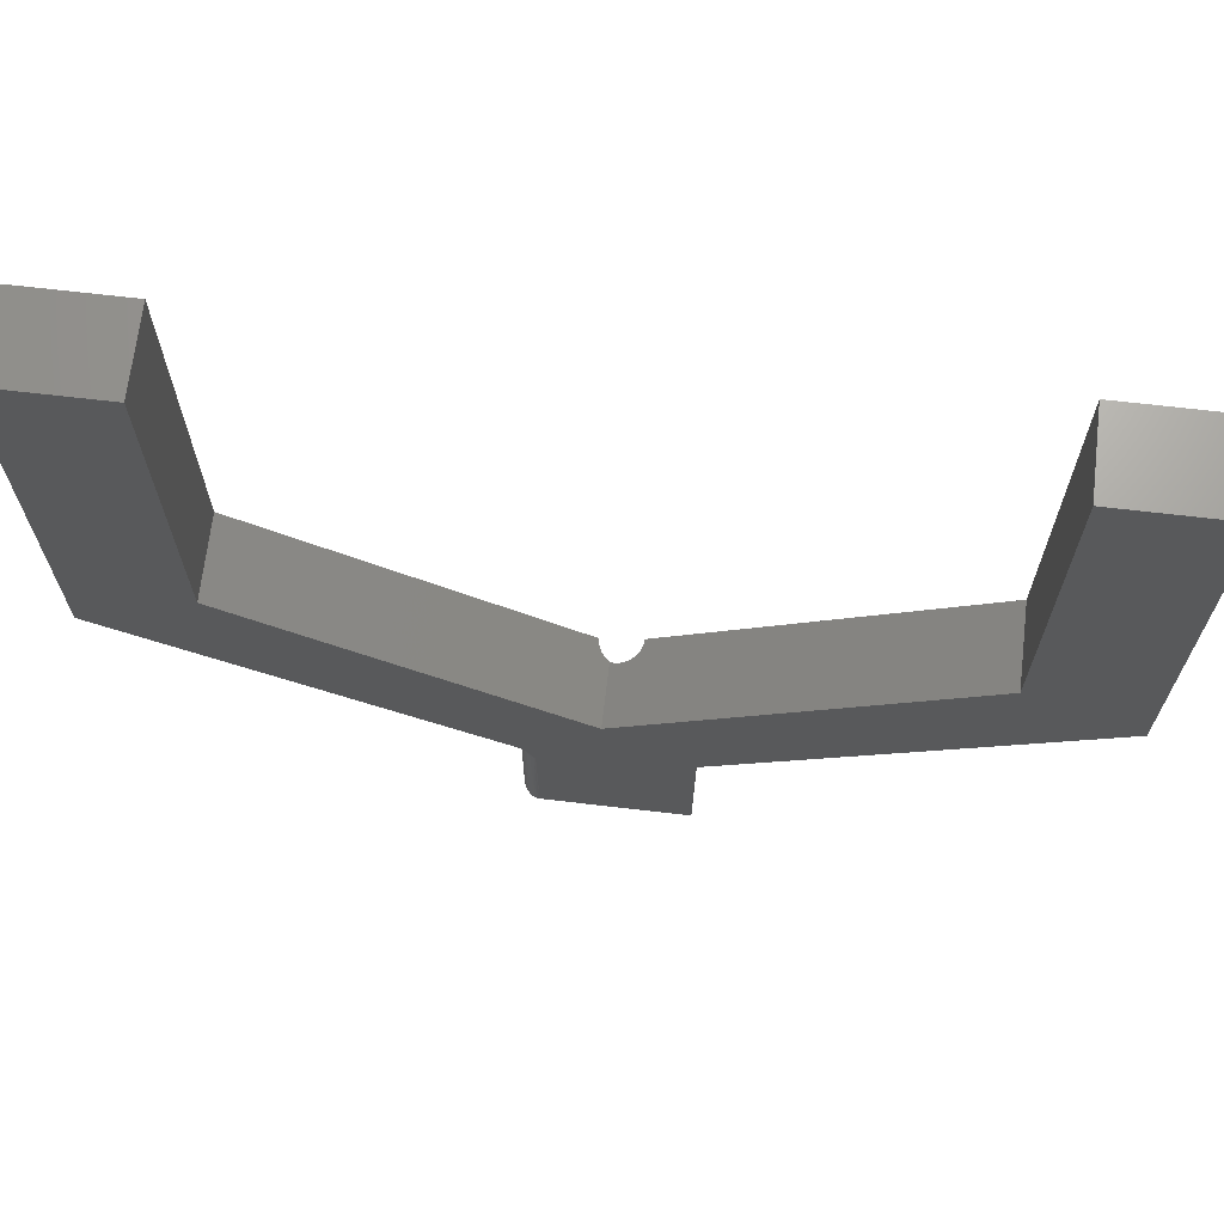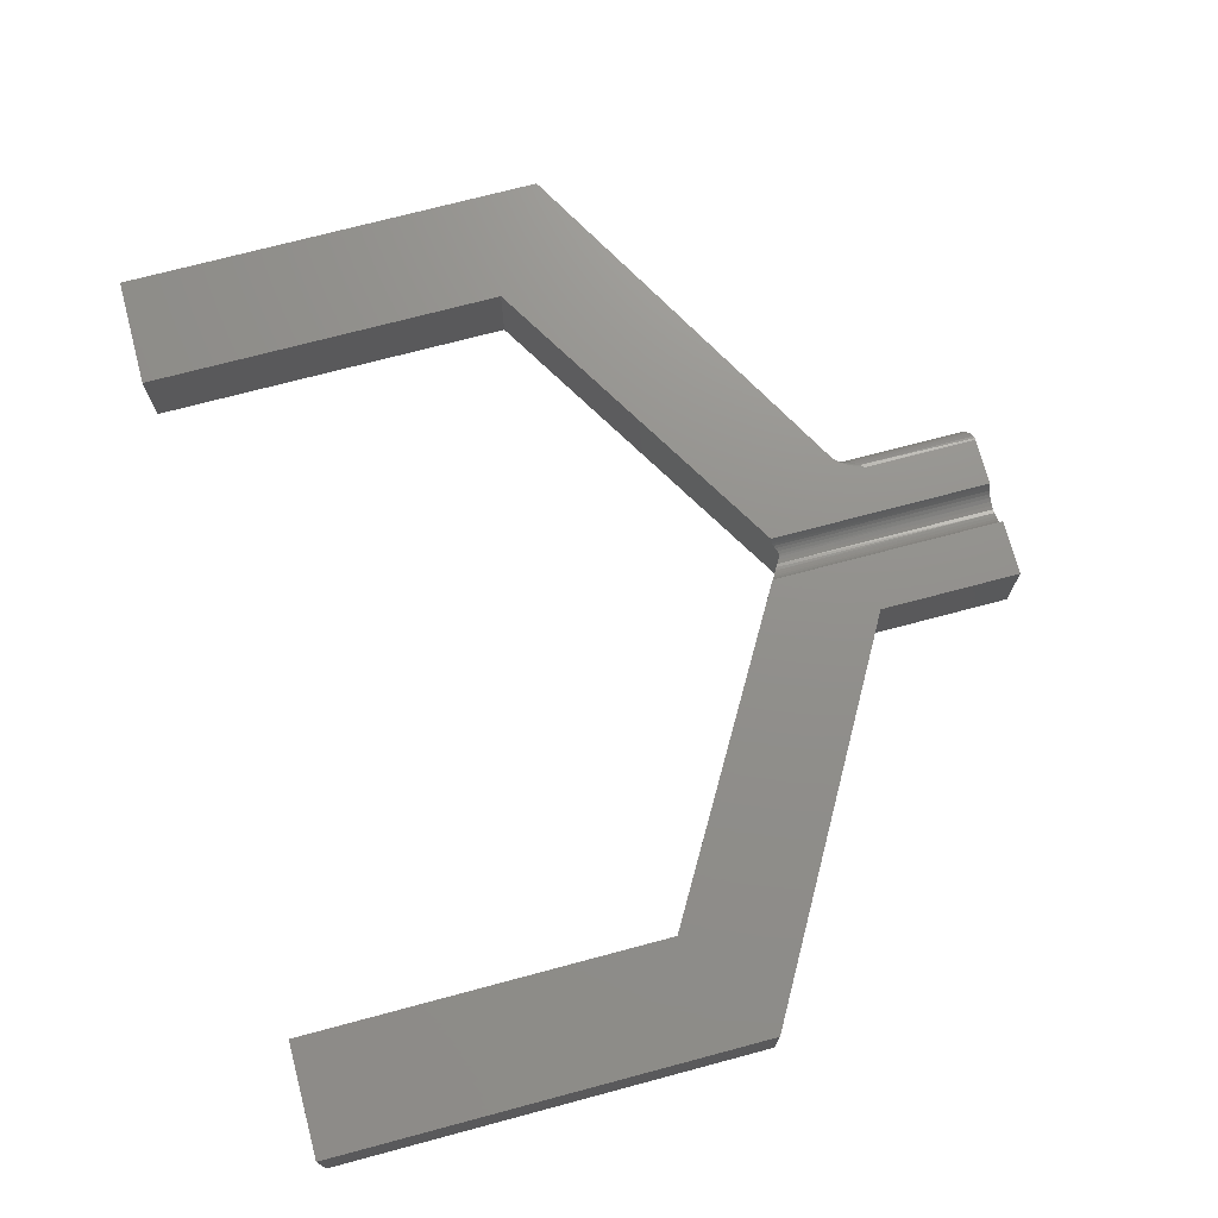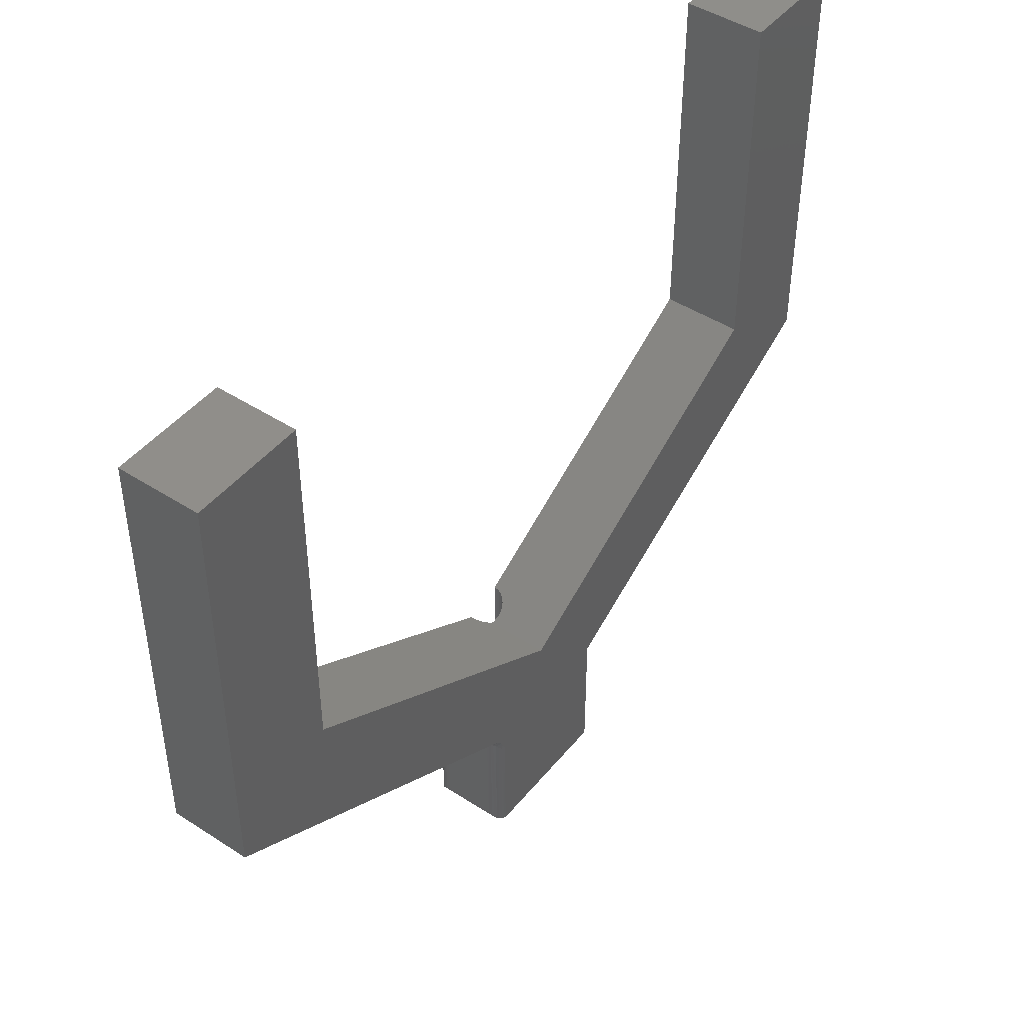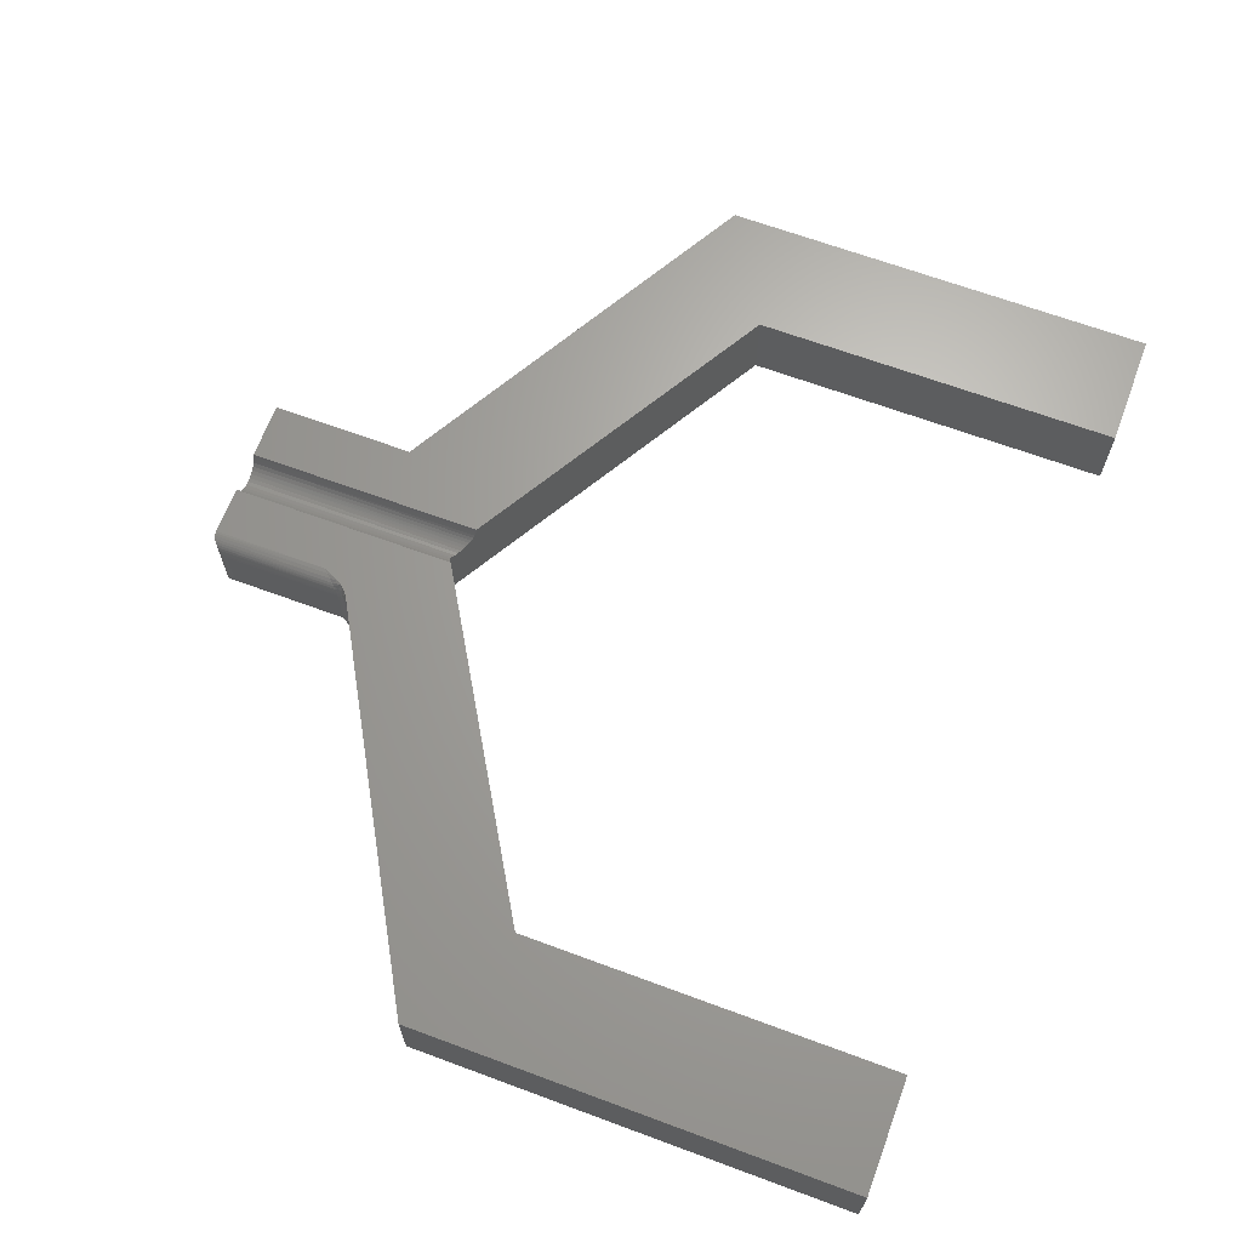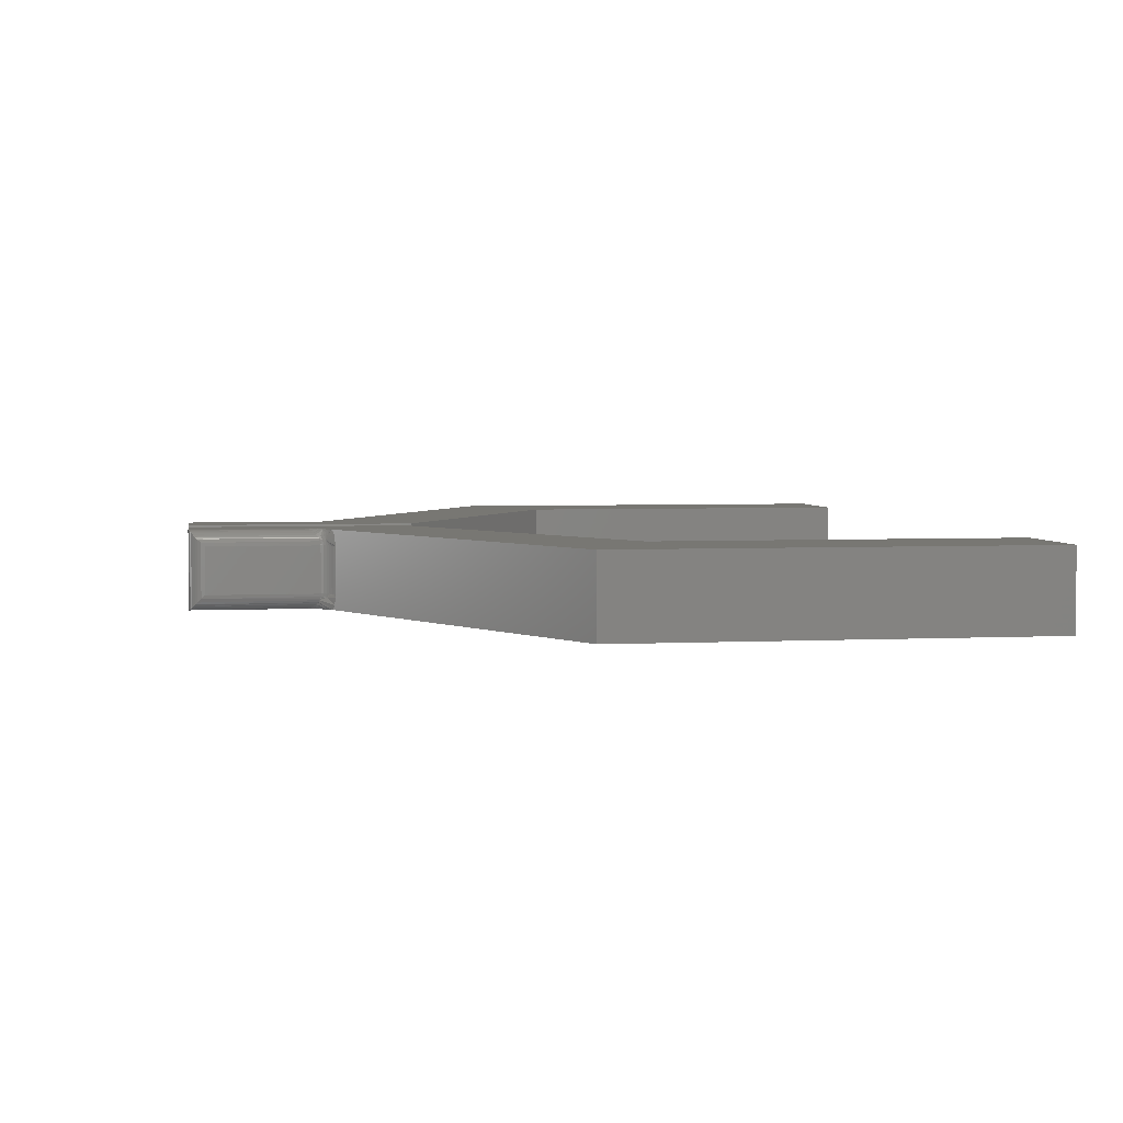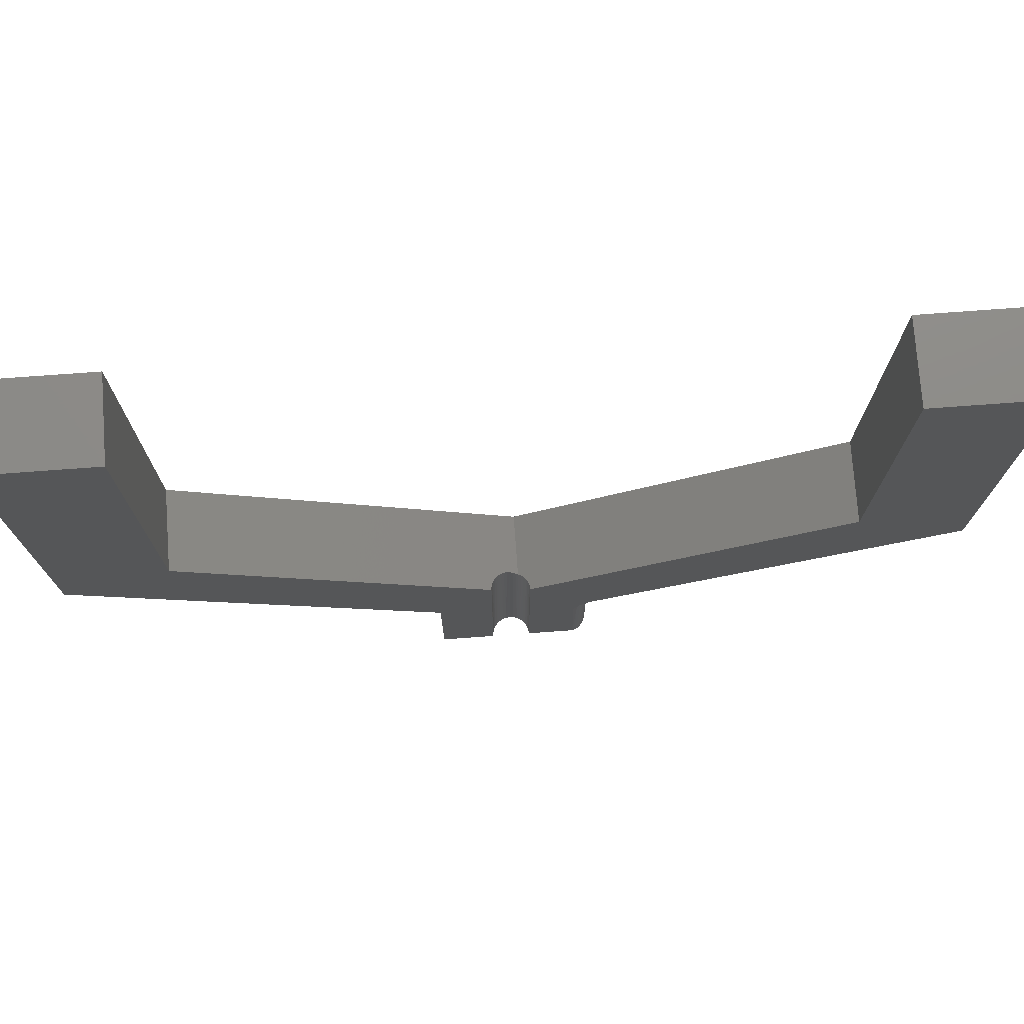
<metadata>
{"format":"stl","ext":"stl","renderer":"f3d","projection":"perspective","resolution":1024,"background":"white","views":[{"elev":68.1,"azim":-173.3,"up":"+Y"},{"elev":72.5,"azim":-104.9,"up":"+Z"},{"elev":45.7,"azim":126.7,"up":"+Y"},{"elev":66.4,"azim":110.4,"up":"+Z"},{"elev":3.9,"azim":80.7,"up":"+Z"},{"elev":75.2,"azim":-4.2,"up":"+Y"}]}
</metadata>
<code>
# stl→obj: 142 verts, 280 faces
v 0.01344 0.2146 0.06915
v 0.01233 0.001234 0.06727
v 0.01414 0.001234 0.07065
v 0.01182 0.2137 0.06654
v 0.009904 0.001234 0.06431
v 0.009778 0.2124 0.06419
v 0.006945 0.001234 0.06189
v 0.007452 0.211 0.06224
v 0.002472 0.2105 0.05966
v -9.589e-05 0.001234 0.05897
v 0.003568 0.001234 0.06008
v -0.0005685 0.2123 0.05888
v -0.003906 0.001234 0.05859
v -0.003673 0.2141 0.0586
v -0.007717 0.001234 0.05897
v -0.006751 0.2159 0.0588
v -0.009775 0.2176 0.0595
v -0.01138 0.001234 0.06008
v -0.0126 0.2193 0.06064
v -0.01476 0.001234 0.06189
v -0.01526 0.2208 0.06223
v -0.01772 0.001234 0.06431
v -0.01759 0.2222 0.06419
v -0.02015 0.001234 0.06727
v -0.01963 0.2234 0.06654
v -0.02125 0.2243 0.06915
v -0.02195 0.001234 0.07065
v -0.02247 0.225 0.07204
v -0.02306 0.001234 0.07431
v 0.004523 0.2093 0.06051
v 0.01465 0.2154 0.07204
v 0.01525 0.001234 0.07431
v 0.01538 0.2158 0.07503
v 0.01562 0.001234 0.07812
v 0.01562 0.216 0.07812
v -0.02319 0.2255 0.07503
v -0.02344 0.2256 0.07812
v -0.02344 0.001234 0.07812
v 0.3211 0.3993 0
v 0.3211 0.3993 0.07812
v 0.004523 0.2093 0
v -0.3211 0.3993 0
v -0.3211 0.3993 0.07812
v -0.07689 0.001234 0
v -0.07689 0.001234 0.07812
v 0.06127 0.001234 0
v 0.06127 0.001234 0.07812
v 0.06127 0.1102 0.07812
v 0.06336 0.1152 0.07812
v 0.06591 0.1208 0.07812
v 0.06862 0.126 0.07812
v 0.07113 0.13 0.07812
v 0.07367 0.1332 0.07812
v 0.07622 0.1358 0.07812
v 0.07887 0.1379 0.07812
v 0.08065 0.139 0.07812
v 0.4297 0.3359 0.07812
v 0.3211 0.7521 0.07812
v 0.4297 0.7521 0.07812
v -0.3211 0.7521 0.07812
v -0.4297 0.7521 0.07812
v -0.4297 0.3359 0.07812
v -0.07689 0.1369 0.07812
v 0.07689 0.01686 0.0625
v 0.0768 0.1277 0.06423
v 0.07645 0.01319 0.06617
v 0.07689 0.1278 0.0625
v 0.0632 0.001353 0.07801
v 0.06512 0.1145 0.07764
v 0.07629 0.1271 0.06678
v 0.07538 0.1261 0.06921
v 0.07514 0.009669 0.06969
v 0.07455 0.1252 0.07073
v 0.07381 0.007546 0.07181
v 0.07302 0.1234 0.0728
v 0.07216 0.005653 0.07371
v 0.07119 0.1214 0.07457
v 0.07021 0.004044 0.07531
v 0.06833 0.1181 0.07644
v 0.06802 0.002769 0.07659
v 0.06566 0.001864 0.07749
v 0.06231 0.1127 0
v 0.06404 0.1133 0.0002488
v 0.0632 0.001353 0.0001198
v 0.06127 0.1102 0
v 0.07689 0.1278 0.01562
v 0.07645 0.01319 0.01195
v 0.07665 0.1275 0.01288
v 0.07689 0.01686 0.01562
v 0.06566 0.001864 0.0006303
v 0.06755 0.1173 0.001318
v 0.06802 0.002769 0.001535
v 0.07053 0.1206 0.003042
v 0.07021 0.004044 0.002811
v 0.07282 0.1232 0.005109
v 0.07216 0.005653 0.004419
v 0.07437 0.125 0.007109
v 0.07381 0.007546 0.006313
v 0.07555 0.1263 0.009294
v 0.07514 0.009669 0.008436
v 0.07621 0.127 0.01106
v 0.08251 0.1401 0.07434
v 0.08408 0.141 0.06936
v 0.08479 0.1414 0.06424
v 0.08484 0.1414 0.0625
v 0.08484 0.1414 0.01562
v 0.4297 0.3359 7.803e-17
v 0.08462 0.1413 0.01195
v 0.08398 0.1409 0.008344
v 0.08287 0.1403 0.004703
v 0.08065 0.139 8.319e-19
v -0.07689 0.1369 0
v -0.4297 0.3359 0
v 0.07797 0.1373 0
v 0.07494 0.1346 0
v 0.07241 0.1317 0
v 0.07034 0.1288 0
v 0.06773 0.1244 0
v 0.06502 0.1189 0
v 0.4297 0.7521 0
v 0.3211 0.7521 0
v -0.4297 0.7521 0
v -0.3211 0.7521 0
v 0.07434 0.128 0.07159
v 0.07462 0.1307 0.07272
v 0.07713 0.1305 0.0625
v 0.07642 0.1299 0.06726
v 0.07538 0.1332 0.07407
v 0.07659 0.1355 0.0756
v 0.0782 0.1373 0.07725
v 0.07702 0.1326 0.06786
v 0.07902 0.1357 0.0625
v 0.08061 0.1379 0.0625
v 0.08257 0.1399 0.0625
v 0.07785 0.1332 0.0625
v 0.08257 0.1399 0.01562
v 0.07684 0.1303 0.01257
v 0.07751 0.1329 0.01218
v 0.08061 0.1379 0.01562
v 0.07902 0.1357 0.01562
v 0.07785 0.1332 0.01562
v 0.07713 0.1305 0.01562
f 1 2 3
f 4 2 1
f 5 2 4
f 6 5 4
f 7 5 6
f 8 7 6
f 9 10 11
f 12 10 9
f 13 10 12
f 14 13 12
f 15 13 14
f 16 15 14
f 15 16 17
f 17 18 15
f 19 18 17
f 20 18 19
f 21 20 19
f 22 20 21
f 23 22 21
f 24 22 23
f 25 24 23
f 24 25 26
f 26 27 24
f 28 27 26
f 29 27 28
f 30 9 11
f 30 11 7
f 30 7 8
f 1 3 31
f 31 3 32
f 31 32 33
f 33 32 34
f 33 34 35
f 28 36 29
f 29 36 37
f 29 37 38
f 39 1 31
f 39 31 33
f 39 33 35
f 39 35 40
f 41 30 8
f 41 8 6
f 41 6 4
f 41 4 1
f 41 1 39
f 42 43 37
f 42 37 36
f 42 36 28
f 42 28 26
f 42 26 25
f 42 25 23
f 42 23 21
f 42 21 19
f 42 19 17
f 42 17 16
f 42 16 41
f 41 16 14
f 41 14 12
f 41 12 9
f 41 9 30
f 44 18 20
f 44 20 22
f 44 22 24
f 44 24 27
f 44 27 29
f 44 29 38
f 44 38 45
f 46 47 34
f 46 34 32
f 46 32 3
f 46 3 2
f 46 2 5
f 46 5 7
f 46 7 11
f 46 11 10
f 46 10 13
f 46 13 15
f 46 15 18
f 46 18 44
f 35 34 47
f 35 47 48
f 35 48 49
f 35 49 50
f 35 50 51
f 35 51 52
f 35 52 53
f 35 53 54
f 35 54 55
f 35 55 56
f 35 56 57
f 35 57 40
f 40 57 58
f 58 57 59
f 60 61 43
f 43 61 62
f 43 62 37
f 37 62 63
f 37 63 38
f 38 63 45
f 64 65 66
f 64 67 65
f 48 68 69
f 48 47 68
f 66 65 70
f 66 70 71
f 66 71 72
f 72 71 73
f 72 73 74
f 73 75 74
f 74 75 76
f 76 75 77
f 76 77 78
f 78 77 79
f 78 79 80
f 80 79 69
f 80 69 81
f 68 81 69
f 46 82 83
f 46 83 84
f 82 46 85
f 86 87 88
f 86 89 87
f 90 84 83
f 83 91 90
f 90 91 92
f 92 91 93
f 92 93 94
f 94 93 95
f 94 95 96
f 96 95 97
f 96 97 98
f 98 97 99
f 98 99 100
f 100 99 101
f 100 101 87
f 87 101 88
f 64 89 67
f 67 89 86
f 57 56 102
f 57 102 103
f 57 103 104
f 57 104 105
f 57 105 106
f 57 106 107
f 107 106 108
f 107 108 109
f 107 109 110
f 107 110 111
f 112 113 42
f 112 42 41
f 112 41 111
f 112 111 114
f 112 114 115
f 112 115 116
f 112 116 117
f 112 117 118
f 112 118 119
f 112 119 82
f 112 82 85
f 112 85 46
f 112 46 44
f 120 107 121
f 121 107 39
f 107 111 39
f 39 111 41
f 113 122 42
f 42 122 123
f 52 77 75
f 52 75 124
f 52 124 125
f 51 50 79
f 79 77 51
f 48 69 49
f 67 126 65
f 70 65 126
f 70 126 127
f 71 70 127
f 73 71 127
f 73 127 124
f 56 55 102
f 75 73 124
f 52 125 128
f 53 52 128
f 128 129 53
f 54 53 129
f 129 130 54
f 54 130 55
f 52 51 77
f 50 69 79
f 50 49 69
f 131 132 133
f 131 133 134
f 131 134 105
f 131 105 104
f 131 104 103
f 131 103 102
f 131 102 55
f 131 55 130
f 131 130 129
f 131 129 128
f 131 128 125
f 131 125 124
f 131 124 127
f 131 127 126
f 131 126 135
f 131 135 132
f 119 91 83
f 119 83 82
f 117 95 93
f 117 93 118
f 93 91 118
f 118 91 119
f 115 97 95
f 115 95 116
f 114 97 115
f 106 136 108
f 95 117 116
f 137 88 101
f 111 110 99
f 111 99 97
f 111 97 114
f 138 137 101
f 138 101 99
f 138 99 110
f 138 110 109
f 138 109 108
f 138 108 136
f 138 136 139
f 138 139 140
f 138 140 141
f 86 88 142
f 142 88 137
f 142 137 141
f 141 137 138
f 140 135 141
f 141 135 126
f 141 126 142
f 142 126 67
f 142 67 86
f 135 140 132
f 132 140 139
f 132 139 133
f 133 139 136
f 133 136 134
f 134 136 106
f 134 106 105
f 57 107 59
f 59 107 120
f 89 66 87
f 89 64 66
f 87 66 72
f 87 72 100
f 100 72 74
f 100 74 98
f 98 74 76
f 98 76 96
f 96 76 78
f 96 78 94
f 94 78 80
f 47 46 68
f 68 46 84
f 68 84 81
f 81 84 90
f 81 90 80
f 80 90 92
f 80 92 94
f 61 122 62
f 62 122 113
f 60 123 61
f 61 123 122
f 43 42 60
f 60 42 123
f 58 121 40
f 40 121 39
f 59 120 58
f 58 120 121
f 63 112 45
f 45 112 44
f 62 113 63
f 63 113 112

</code>
